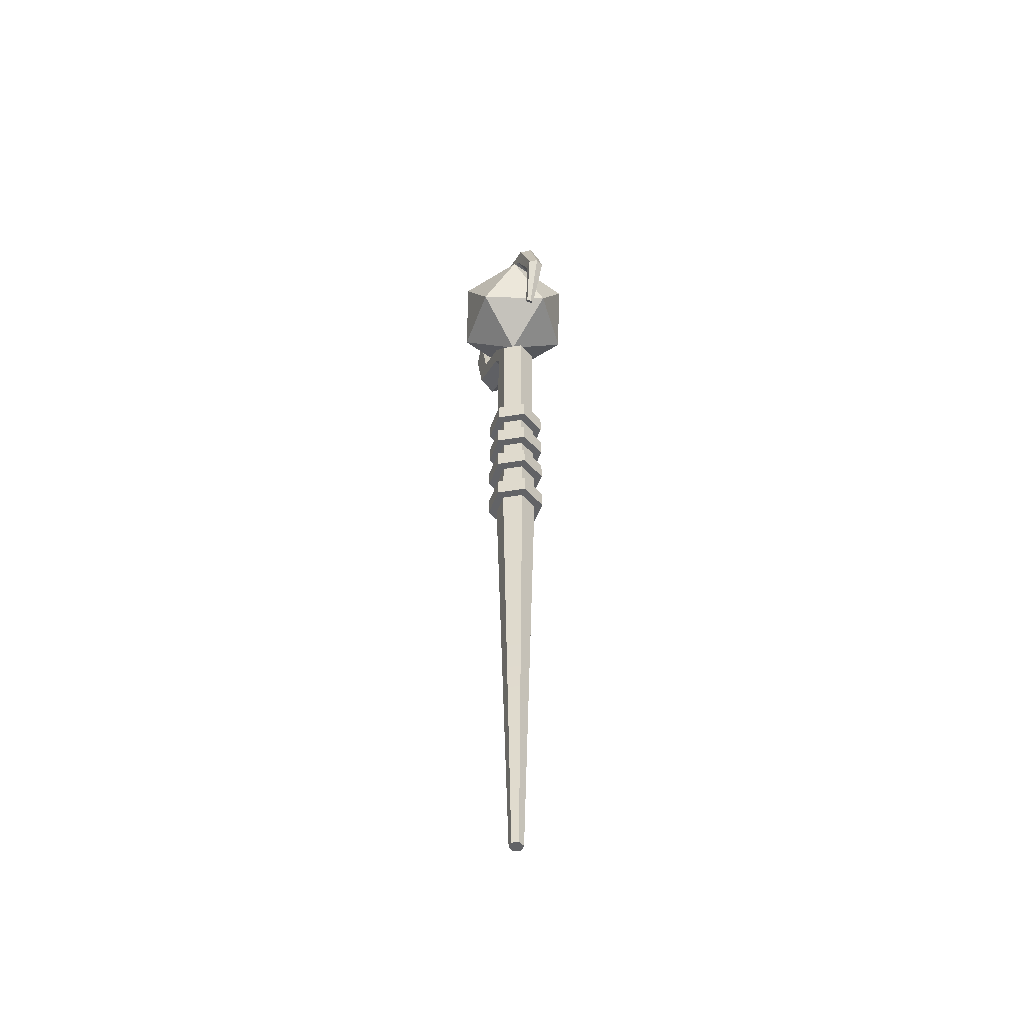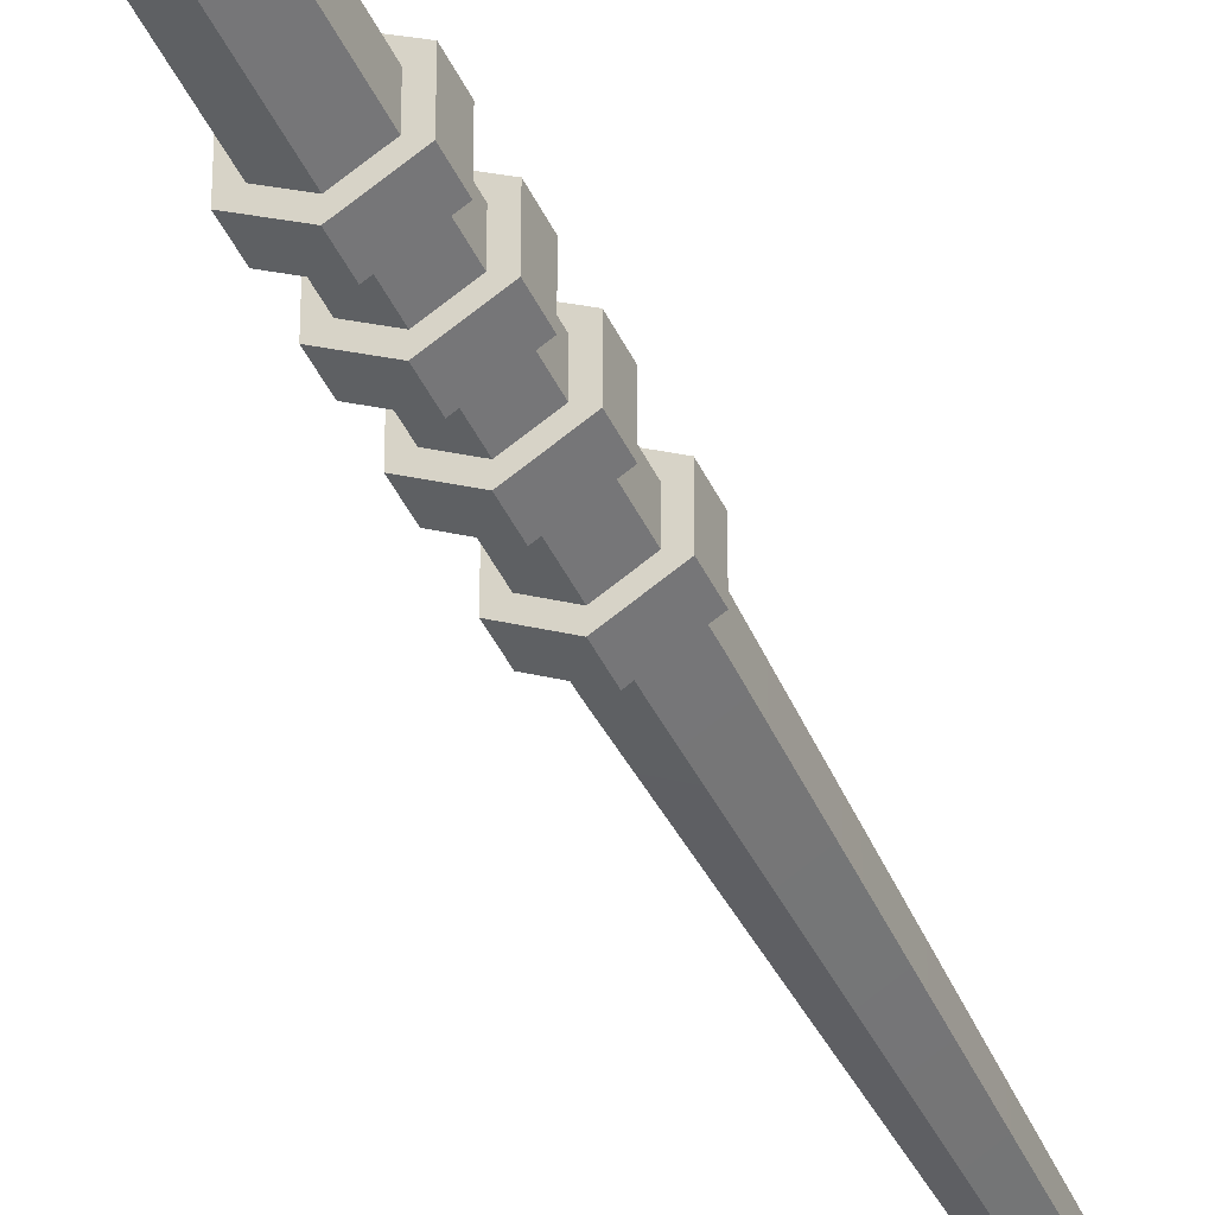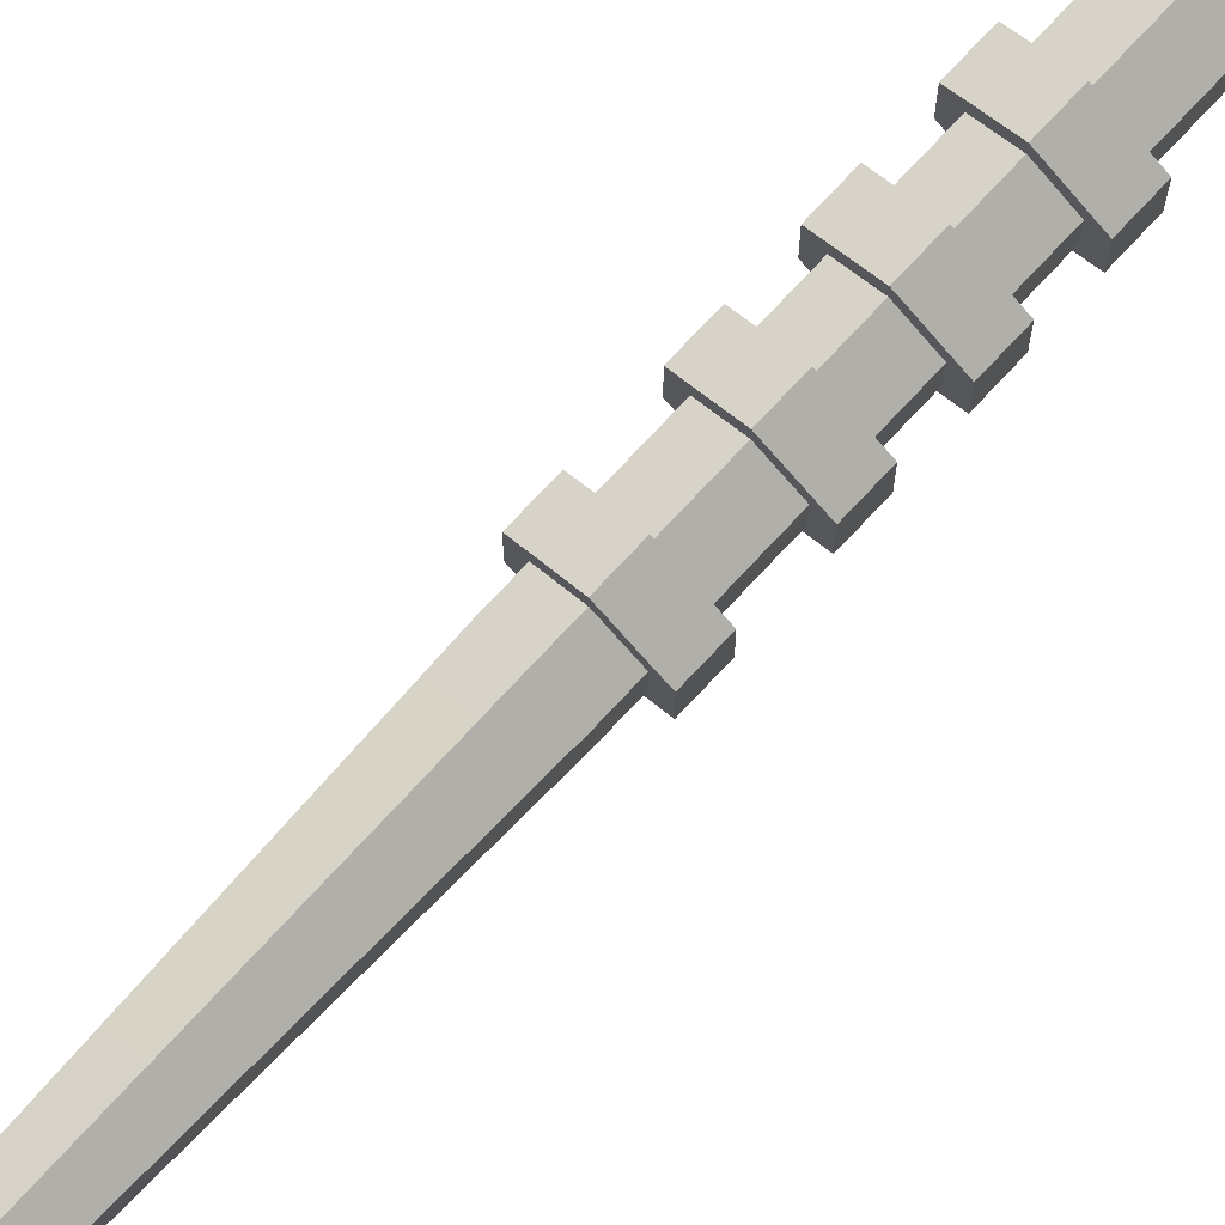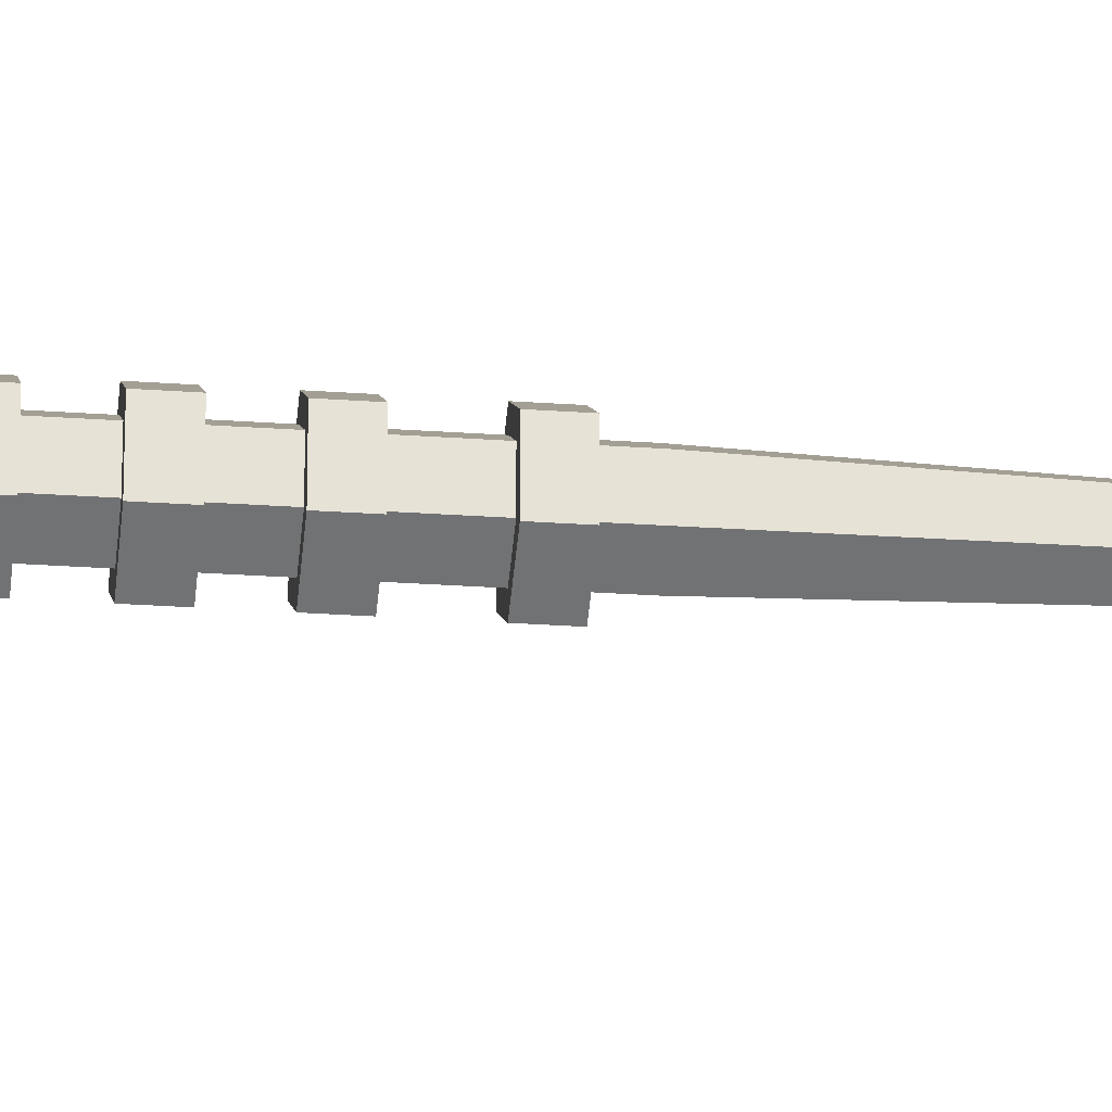
<metadata>
{"format":"obj","ext":"obj","renderer":"f3d","projection":"perspective","resolution":1024,"background":"white","views":[{"elev":-50.9,"azim":160.2,"up":"+Z"},{"elev":-42.3,"azim":23.3,"up":"+Y"},{"elev":78.0,"azim":-136.6,"up":"+Y"},{"elev":-25.3,"azim":83.3,"up":"+Y"}]}
</metadata>
<code>
g Witch Queen Staff
v 3.812e-06 -0.07637 8.361
v -0.1968 -0.682 8.755
v 0.5152 -0.4507 8.755
v 0.5152 -0.4507 8.755
v 0.5152 0.2979 8.755
v 3.812e-06 -0.07637 8.361
v 3.812e-06 -0.07637 8.361
v -0.6368 -0.07637 8.755
v -0.1968 -0.682 8.755
v 3.812e-06 -0.07637 8.361
v -0.1968 0.5293 8.755
v -0.6368 -0.07637 8.755
v 3.812e-06 -0.07637 8.361
v 0.5152 0.2979 8.755
v -0.1968 0.5293 8.755
v 0.5152 -0.4507 8.755
v 0.6368 -0.07637 9.391
v 0.5152 0.2979 8.755
v -0.1968 -0.682 8.755
v 0.1968 -0.682 9.391
v 0.5152 -0.4507 8.755
v -0.6368 -0.07637 8.755
v -0.5152 -0.4507 9.391
v -0.1968 -0.682 8.755
v -0.1968 0.5293 8.755
v -0.5152 0.2979 9.391
v -0.6368 -0.07637 8.755
v 0.5152 0.2979 8.755
v 0.1968 0.5293 9.391
v -0.1968 0.5293 8.755
v 0.5152 -0.4507 8.755
v 0.1968 -0.682 9.391
v 0.6368 -0.07637 9.391
v -0.1968 -0.682 8.755
v -0.5152 -0.4507 9.391
v 0.1968 -0.682 9.391
v -0.6368 -0.07637 8.755
v -0.5152 0.2979 9.391
v -0.5152 -0.4507 9.391
v -0.1968 0.5293 8.755
v 0.1968 0.5293 9.391
v -0.5152 0.2979 9.391
v 0.5152 0.2979 8.755
v 0.6368 -0.07637 9.391
v 0.1968 0.5293 9.391
v 0.1968 -0.682 9.391
v 3.812e-06 -0.07637 9.785
v 0.6368 -0.07637 9.391
v -0.5152 -0.4507 9.391
v 3.812e-06 -0.07637 9.785
v 0.1968 -0.682 9.391
v -0.5152 0.2979 9.391
v 3.812e-06 -0.07637 9.785
v -0.5152 -0.4507 9.391
v 0.1968 0.5293 9.391
v 3.812e-06 -0.07637 9.785
v -0.5152 0.2979 9.391
v 0.6368 -0.07637 9.391
v 3.812e-06 -0.07637 9.785
v 0.1968 0.5293 9.391
v 9.351e-07 0.2141 8.003
v 0.1854 0.1071 8.003
v 0.1854 -0.1903 8.371
v 9.351e-07 -0.171 8.476
v 0.1854 0.1071 8.003
v 0.1854 -0.2289 8.16
v 0.1854 -0.1903 8.371
v 0.1854 -0.1071 8.003
v 0.1854 0.1071 4.761
v 0.1854 0.1071 8.003
v 0.1854 -0.1071 4.761
v 0.06267 0.03618 0
v 0.06267 -0.03618 0
v 0.1854 -0.1071 8.003
v 9.351e-07 -0.2141 8.003
v 9.351e-07 -0.2482 8.055
v 0.1854 -0.2289 8.16
v 9.351e-07 -0.2141 8.003
v -0.1854 -0.1071 8.003
v -0.1854 -0.2289 8.16
v 9.351e-07 -0.2482 8.055
v 9.351e-07 -0.171 8.476
v 1.759e-06 -0.5409 8.706
v -0.1854 -0.6267 8.641
v -0.1854 -0.1903 8.371
v -0.1854 -0.1071 8.003
v -0.1854 -0.1903 8.371
v -0.1854 -0.2289 8.16
v -0.1854 0.1071 8.003
v -0.1854 -0.1071 4.761
v -0.1854 0.1071 4.761
v -0.06267 -0.03618 0
v -0.06267 0.03618 0
v -0.1854 0.1071 8.003
v 9.351e-07 0.2141 8.003
v 9.351e-07 -0.171 8.476
v -0.1854 -0.1903 8.371
v 9.372e-07 -0.07236 0
v 0.06267 -0.03618 0
v 0.06267 0.03618 0
v 9.372e-07 0.07236 0
v -0.06267 -0.03618 0
v -0.06267 0.03618 0
v 9.337e-07 0.3104 4.947
v 0.2688 0.1552 4.947
v 0.2688 0.1552 5.147
v 9.337e-07 0.3104 5.147
v 0.2688 0.1552 4.947
v 0.2688 -0.1552 4.947
v 0.2688 -0.1552 5.147
v 0.2688 0.1552 5.147
v 0.2688 -0.1552 4.947
v 9.337e-07 -0.3104 4.947
v 9.337e-07 -0.3104 5.147
v 0.2688 -0.1552 5.147
v 9.337e-07 -0.3104 4.947
v -0.2688 -0.1552 4.947
v -0.2688 -0.1552 5.147
v 9.337e-07 -0.3104 5.147
v 9.337e-07 0.3104 5.147
v 0.2688 0.1552 5.147
v 0.2688 -0.1552 5.147
v 9.337e-07 -0.3104 5.147
v -0.2688 0.1552 5.147
v -0.2688 -0.1552 5.147
v -0.2688 -0.1552 4.947
v -0.2688 0.1552 4.947
v -0.2688 0.1552 5.147
v -0.2688 -0.1552 5.147
v -0.2688 0.1552 4.947
v 9.337e-07 0.3104 4.947
v 9.337e-07 0.3104 5.147
v -0.2688 0.1552 5.147
v 9.337e-07 -0.3104 4.947
v 0.2688 -0.1552 4.947
v 0.2688 0.1552 4.947
v 9.337e-07 0.3104 4.947
v -0.2688 -0.1552 4.947
v -0.2688 0.1552 4.947
v 9.337e-07 0.3104 5.479
v 0.2688 0.1552 5.479
v 0.2688 0.1552 5.679
v 9.337e-07 0.3104 5.679
v 0.2688 0.1552 5.479
v 0.2688 -0.1552 5.479
v 0.2688 -0.1552 5.679
v 0.2688 0.1552 5.679
v 0.2688 -0.1552 5.479
v 9.337e-07 -0.3104 5.479
v 9.337e-07 -0.3104 5.679
v 0.2688 -0.1552 5.679
v 9.337e-07 -0.3104 5.479
v -0.2688 -0.1552 5.479
v -0.2688 -0.1552 5.679
v 9.337e-07 -0.3104 5.679
v 9.337e-07 0.3104 5.679
v 0.2688 0.1552 5.679
v 0.2688 -0.1552 5.679
v 9.337e-07 -0.3104 5.679
v -0.2688 0.1552 5.679
v -0.2688 -0.1552 5.679
v -0.2688 -0.1552 5.479
v -0.2688 0.1552 5.479
v -0.2688 0.1552 5.679
v -0.2688 -0.1552 5.679
v -0.2688 0.1552 5.479
v 9.337e-07 0.3104 5.479
v 9.337e-07 0.3104 5.679
v -0.2688 0.1552 5.679
v 9.337e-07 -0.3104 5.479
v 0.2688 -0.1552 5.479
v 0.2688 0.1552 5.479
v 9.337e-07 0.3104 5.479
v -0.2688 -0.1552 5.479
v -0.2688 0.1552 5.479
v 9.337e-07 0.3104 5.934
v 0.2688 0.1552 5.934
v 0.2688 0.1552 6.134
v 9.337e-07 0.3104 6.134
v 0.2688 0.1552 5.934
v 0.2688 -0.1552 5.934
v 0.2688 -0.1552 6.134
v 0.2688 0.1552 6.134
v 0.2688 -0.1552 5.934
v 9.337e-07 -0.3104 5.934
v 9.337e-07 -0.3104 6.134
v 0.2688 -0.1552 6.134
v 9.337e-07 -0.3104 5.934
v -0.2688 -0.1552 5.934
v -0.2688 -0.1552 6.134
v 9.337e-07 -0.3104 6.134
v 9.337e-07 0.3104 6.134
v 0.2688 0.1552 6.134
v 0.2688 -0.1552 6.134
v 9.337e-07 -0.3104 6.134
v -0.2688 0.1552 6.134
v -0.2688 -0.1552 6.134
v -0.2688 -0.1552 5.934
v -0.2688 0.1552 5.934
v -0.2688 0.1552 6.134
v -0.2688 -0.1552 6.134
v -0.2688 0.1552 5.934
v 9.337e-07 0.3104 5.934
v 9.337e-07 0.3104 6.134
v -0.2688 0.1552 6.134
v 9.337e-07 -0.3104 5.934
v 0.2688 -0.1552 5.934
v 0.2688 0.1552 5.934
v 9.337e-07 0.3104 5.934
v -0.2688 -0.1552 5.934
v -0.2688 0.1552 5.934
v 9.337e-07 0.3104 6.395
v 0.2688 0.1552 6.395
v 0.2688 0.1552 6.595
v 9.337e-07 0.3104 6.595
v 0.2688 0.1552 6.395
v 0.2688 -0.1552 6.395
v 0.2688 -0.1552 6.595
v 0.2688 0.1552 6.595
v 0.2688 -0.1552 6.395
v 9.337e-07 -0.3104 6.395
v 9.337e-07 -0.3104 6.595
v 0.2688 -0.1552 6.595
v 9.337e-07 -0.3104 6.395
v -0.2688 -0.1552 6.395
v -0.2688 -0.1552 6.595
v 9.337e-07 -0.3104 6.595
v 9.337e-07 0.3104 6.595
v 0.2688 0.1552 6.595
v 0.2688 -0.1552 6.595
v 9.337e-07 -0.3104 6.595
v -0.2688 0.1552 6.595
v -0.2688 -0.1552 6.595
v -0.2688 -0.1552 6.395
v -0.2688 0.1552 6.395
v -0.2688 0.1552 6.595
v -0.2688 -0.1552 6.595
v -0.2688 0.1552 6.395
v 9.337e-07 0.3104 6.395
v 9.337e-07 0.3104 6.595
v -0.2688 0.1552 6.595
v 9.337e-07 -0.3104 6.395
v 0.2688 -0.1552 6.395
v 0.2688 0.1552 6.395
v 9.337e-07 0.3104 6.395
v -0.2688 -0.1552 6.395
v -0.2688 0.1552 6.395
v -0.1854 -0.2289 8.16
v -0.1854 -0.7982 8.513
v 1.759e-06 -0.884 8.449
v 9.351e-07 -0.2482 8.055
v 0.1854 -0.2289 8.16
v 0.1854 -0.6267 8.641
v 0.1854 -0.1903 8.371
v 0.1854 -0.7982 8.513
v 0.1854 -0.7624 9.137
v 0.1854 -0.9753 9.159
v 0.1854 -0.525 9.592
v 0.1854 -0.6656 9.754
v -0.1854 -0.1903 8.371
v -0.1854 -0.7982 8.513
v -0.1854 -0.2289 8.16
v -0.1854 -0.6267 8.641
v -0.1854 -0.9753 9.159
v -0.1854 -0.7624 9.137
v -0.1854 -0.6656 9.754
v -0.1854 -0.525 9.592
v 0.1854 -0.1903 8.371
v 0.1854 -0.6267 8.641
v 1.759e-06 -0.5409 8.706
v 9.351e-07 -0.171 8.476
v 9.351e-07 -0.2482 8.055
v 1.759e-06 -0.884 8.449
v 0.1854 -0.7982 8.513
v 0.1854 -0.2289 8.16
v -0.1854 -0.9753 9.159
v -0.1854 -0.6656 9.754
v 3.407e-06 -0.7359 9.834
v 2.583e-06 -1.082 9.171
v 1.759e-06 -0.884 8.449
v 2.583e-06 -1.082 9.171
v 0.1854 -0.9753 9.159
v 0.1854 -0.7982 8.513
v 0.1854 -0.6267 8.641
v 0.1854 -0.7624 9.137
v 2.583e-06 -0.656 9.125
v 1.759e-06 -0.5409 8.706
v 1.759e-06 -0.5409 8.706
v 2.583e-06 -0.656 9.125
v -0.1854 -0.7624 9.137
v -0.1854 -0.6267 8.641
v -0.1854 -0.7982 8.513
v -0.1854 -0.9753 9.159
v 2.583e-06 -1.082 9.171
v 1.759e-06 -0.884 8.449
v 3.407e-06 -0.7359 9.834
v 4.232e-06 -0.03218 10.05
v 0.1556 -0.03503 9.961
v 0.1854 -0.6656 9.754
v 2.583e-06 -1.082 9.171
v 3.407e-06 -0.7359 9.834
v 0.1854 -0.6656 9.754
v 0.1854 -0.9753 9.159
v 0.1854 -0.7624 9.137
v 0.1854 -0.525 9.592
v 3.407e-06 -0.4547 9.511
v 2.583e-06 -0.656 9.125
v 2.583e-06 -0.656 9.125
v 3.407e-06 -0.4547 9.511
v -0.1854 -0.525 9.592
v -0.1854 -0.7624 9.137
v 0.1854 -0.525 9.592
v 0.1556 -0.04072 9.782
v 4.232e-06 -0.04357 9.692
v 3.407e-06 -0.4547 9.511
v 3.407e-06 -0.4547 9.511
v 4.232e-06 -0.04357 9.692
v -0.1556 -0.04072 9.782
v -0.1854 -0.525 9.592
v -0.1854 -0.6656 9.754
v -0.1556 -0.03503 9.961
v 4.232e-06 -0.03218 10.05
v 3.407e-06 -0.7359 9.834
v 0.1854 -0.6656 9.754
v 0.1556 -0.04072 9.782
v 0.1854 -0.525 9.592
v 0.1556 -0.03503 9.961
v 0.1223 0.4562 9.588
v 0.1223 0.5555 9.688
v 0.08644 0.6957 9.095
v 0.08644 0.7955 9.099
v -0.1854 -0.525 9.592
v -0.1556 -0.03503 9.961
v -0.1854 -0.6656 9.754
v -0.1556 -0.04072 9.782
v -0.1223 0.5555 9.688
v -0.1223 0.4562 9.588
v -0.08643 0.7955 9.099
v -0.08643 0.6957 9.095
v 0.1223 0.4562 9.588
v 0.08644 0.6957 9.095
v 5.88e-06 0.6459 9.093
v 5.056e-06 0.4066 9.538
v 4.232e-06 -0.03218 10.05
v 5.056e-06 0.6051 9.738
v 0.1223 0.5555 9.688
v 0.1556 -0.03503 9.961
v 0.1556 -0.04072 9.782
v 0.1223 0.4562 9.588
v 5.056e-06 0.4066 9.538
v 4.232e-06 -0.04357 9.692
v 4.232e-06 -0.04357 9.692
v 5.056e-06 0.4066 9.538
v -0.1223 0.4562 9.588
v -0.1556 -0.04072 9.782
v -0.1556 -0.03503 9.961
v -0.1223 0.5555 9.688
v 5.056e-06 0.6051 9.738
v 4.232e-06 -0.03218 10.05
v -0.08643 0.6957 9.095
v -0.03945 0.536 8.552
v -0.03945 0.5707 8.522
v -0.08643 0.7955 9.099
v 5.056e-06 0.4066 9.538
v 5.88e-06 0.6459 9.093
v -0.08643 0.6957 9.095
v -0.1223 0.4562 9.588
v -0.1223 0.5555 9.688
v -0.08643 0.7955 9.099
v 5.88e-06 0.8453 9.101
v 5.056e-06 0.6051 9.738
v 5.056e-06 0.6051 9.738
v 5.88e-06 0.8453 9.101
v 0.08644 0.7955 9.099
v 0.1223 0.5555 9.688
v 6.706e-06 0.5186 8.567
v 0.03946 0.536 8.552
v 0.03946 0.5707 8.522
v 6.706e-06 0.588 8.508
v -0.03945 0.536 8.552
v -0.03945 0.5707 8.522
v 5.88e-06 0.8453 9.101
v 6.706e-06 0.588 8.508
v 0.03946 0.5707 8.522
v 0.08644 0.7955 9.099
v 0.08644 0.6957 9.095
v 0.03946 0.536 8.552
v 6.706e-06 0.5186 8.567
v 5.88e-06 0.6459 9.093
v 5.88e-06 0.6459 9.093
v 6.706e-06 0.5186 8.567
v -0.03945 0.536 8.552
v -0.08643 0.6957 9.095
v -0.08643 0.7955 9.099
v -0.03945 0.5707 8.522
v 6.706e-06 0.588 8.508
v 5.88e-06 0.8453 9.101
v 0.08644 0.7955 9.099
v 0.03946 0.5707 8.522
v 0.03946 0.536 8.552
v 0.08644 0.6957 9.095
v -0.1854 0.1071 4.761
v 9.351e-07 0.2141 8.003
v -0.1854 0.1071 8.003
v 9.351e-07 0.2141 4.761
v -0.06267 0.03618 0
v 9.372e-07 0.07236 0
v 9.351e-07 -0.2141 4.761
v -0.1854 -0.1071 8.003
v 9.351e-07 -0.2141 8.003
v -0.1854 -0.1071 4.761
v 9.372e-07 -0.07236 0
v -0.06267 -0.03618 0
v 0.1854 -0.1071 4.761
v 9.351e-07 -0.2141 8.003
v 0.1854 -0.1071 8.003
v 9.351e-07 -0.2141 4.761
v 0.06267 -0.03618 0
v 9.372e-07 -0.07236 0
v 9.351e-07 0.2141 4.761
v 0.1854 0.1071 8.003
v 9.351e-07 0.2141 8.003
v 0.1854 0.1071 4.761
v 9.372e-07 0.07236 0
v 0.06267 0.03618 0
g Witch Queen Staff_0
f 3 2 1
f 6 5 4
f 9 8 7
f 12 11 10
f 15 14 13
f 18 17 16
f 21 20 19
f 24 23 22
f 27 26 25
f 30 29 28
f 33 32 31
f 36 35 34
f 39 38 37
f 42 41 40
f 45 44 43
f 48 47 46
f 51 50 49
f 54 53 52
f 57 56 55
f 60 59 58
f 63 62 61
f 64 63 61
f 67 66 65
f 66 68 65
f 70 68 69
f 68 71 69
f 69 71 72
f 71 73 72
f 76 75 74
f 77 76 74
f 80 79 78
f 81 80 78
f 84 83 82
f 85 84 82
f 88 87 86
f 87 89 86
f 86 89 90
f 89 91 90
f 90 91 92
f 91 93 92
f 96 95 94
f 97 96 94
f 100 99 98
f 98 101 100
f 98 102 101
f 102 103 101
f 106 105 104
f 107 106 104
f 110 109 108
f 111 110 108
f 114 113 112
f 115 114 112
f 118 117 116
f 119 118 116
f 122 121 120
f 120 123 122
f 120 124 123
f 124 125 123
f 128 127 126
f 129 128 126
f 132 131 130
f 133 132 130
f 136 135 134
f 134 137 136
f 134 138 137
f 138 139 137
f 142 141 140
f 143 142 140
f 146 145 144
f 147 146 144
f 150 149 148
f 151 150 148
f 154 153 152
f 155 154 152
f 158 157 156
f 156 159 158
f 156 160 159
f 160 161 159
f 164 163 162
f 165 164 162
f 168 167 166
f 169 168 166
f 172 171 170
f 170 173 172
f 170 174 173
f 174 175 173
f 178 177 176
f 179 178 176
f 182 181 180
f 183 182 180
f 186 185 184
f 187 186 184
f 190 189 188
f 191 190 188
f 194 193 192
f 192 195 194
f 192 196 195
f 196 197 195
f 200 199 198
f 201 200 198
f 204 203 202
f 205 204 202
f 208 207 206
f 206 209 208
f 206 210 209
f 210 211 209
f 214 213 212
f 215 214 212
f 218 217 216
f 219 218 216
f 222 221 220
f 223 222 220
f 226 225 224
f 227 226 224
f 230 229 228
f 228 231 230
f 228 232 231
f 232 233 231
f 236 235 234
f 237 236 234
f 240 239 238
f 241 240 238
f 244 243 242
f 242 245 244
f 242 246 245
f 246 247 245
f 250 249 248
f 251 250 248
f 254 253 252
f 253 255 252
f 253 256 255
f 256 257 255
f 256 258 257
f 258 259 257
f 262 261 260
f 261 263 260
f 261 264 263
f 264 265 263
f 264 266 265
f 266 267 265
f 270 269 268
f 271 270 268
f 274 273 272
f 275 274 272
f 278 277 276
f 279 278 276
f 282 281 280
f 283 282 280
f 286 285 284
f 287 286 284
f 290 289 288
f 291 290 288
f 294 293 292
f 295 294 292
f 298 297 296
f 299 298 296
f 302 301 300
f 303 302 300
f 306 305 304
f 307 306 304
f 310 309 308
f 311 310 308
f 314 313 312
f 315 314 312
f 318 317 316
f 319 318 316
f 322 321 320
f 323 322 320
f 326 325 324
f 325 327 324
f 325 328 327
f 328 329 327
f 328 330 329
f 330 331 329
f 334 333 332
f 333 335 332
f 333 336 335
f 336 337 335
f 336 338 337
f 338 339 337
f 342 341 340
f 343 342 340
f 346 345 344
f 347 346 344
f 350 349 348
f 351 350 348
f 354 353 352
f 355 354 352
f 358 357 356
f 359 358 356
f 362 361 360
f 363 362 360
f 366 365 364
f 367 366 364
f 370 369 368
f 371 370 368
f 374 373 372
f 375 374 372
f 378 377 376
f 376 379 378
f 376 380 379
f 380 381 379
f 384 383 382
f 385 384 382
f 388 387 386
f 389 388 386
f 392 391 390
f 393 392 390
f 396 395 394
f 397 396 394
f 400 399 398
f 401 400 398
f 404 403 402
f 403 405 402
f 402 405 406
f 405 407 406
f 410 409 408
f 409 411 408
f 408 411 412
f 411 413 412
f 416 415 414
f 415 417 414
f 414 417 418
f 417 419 418
f 422 421 420
f 421 423 420
f 420 423 424
f 423 425 424

</code>
